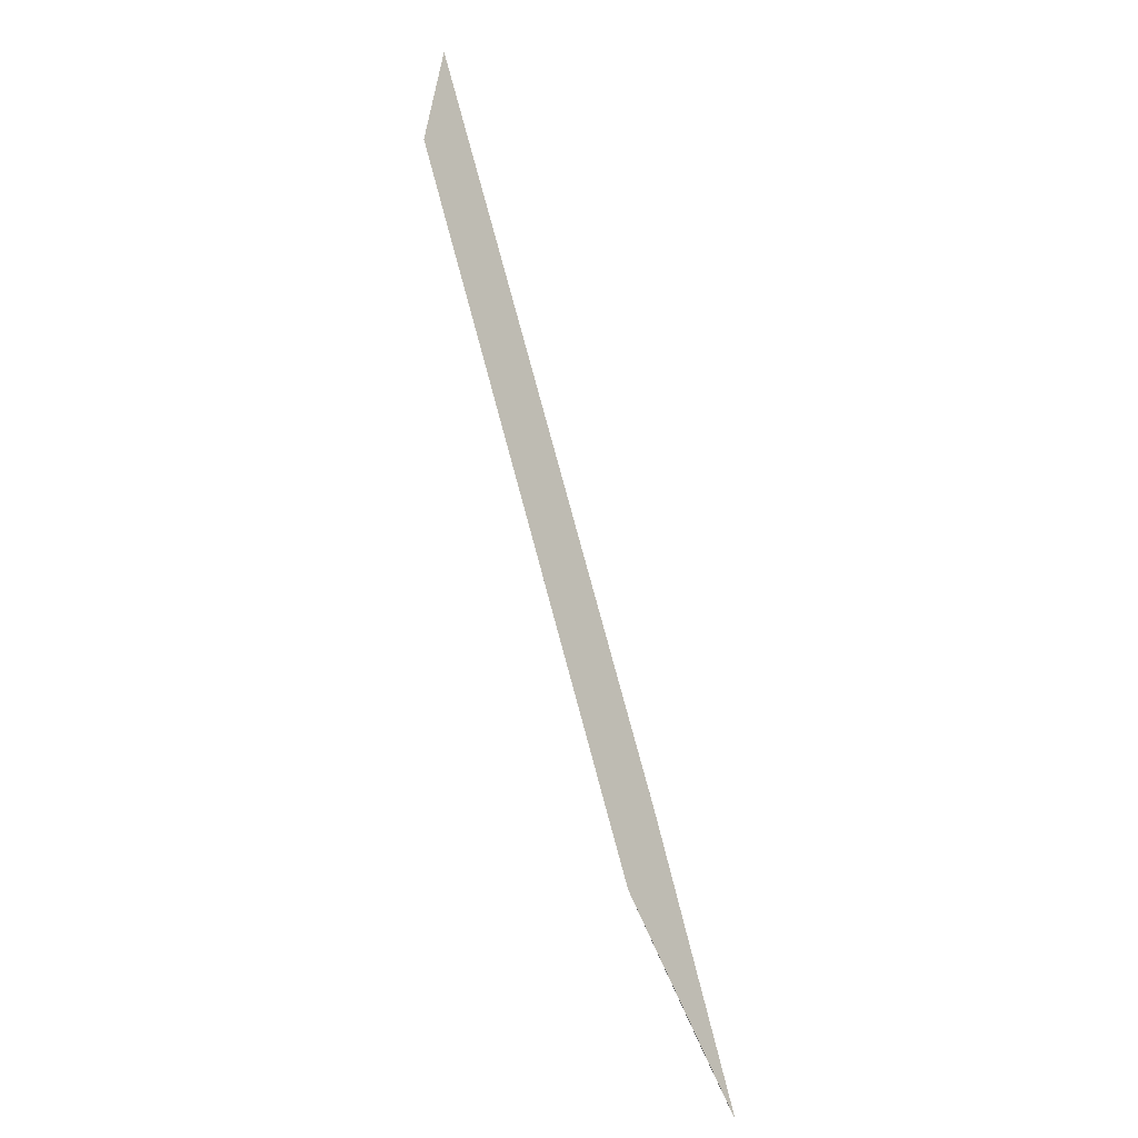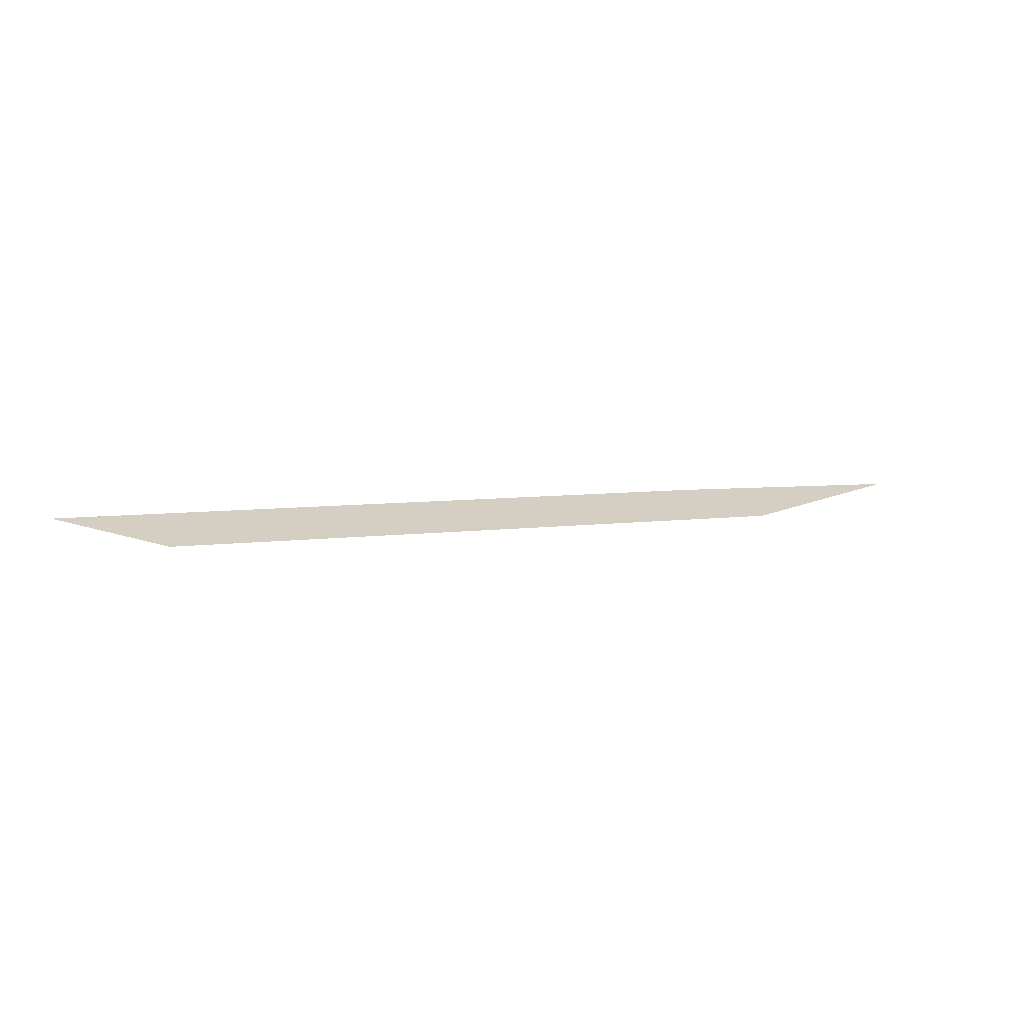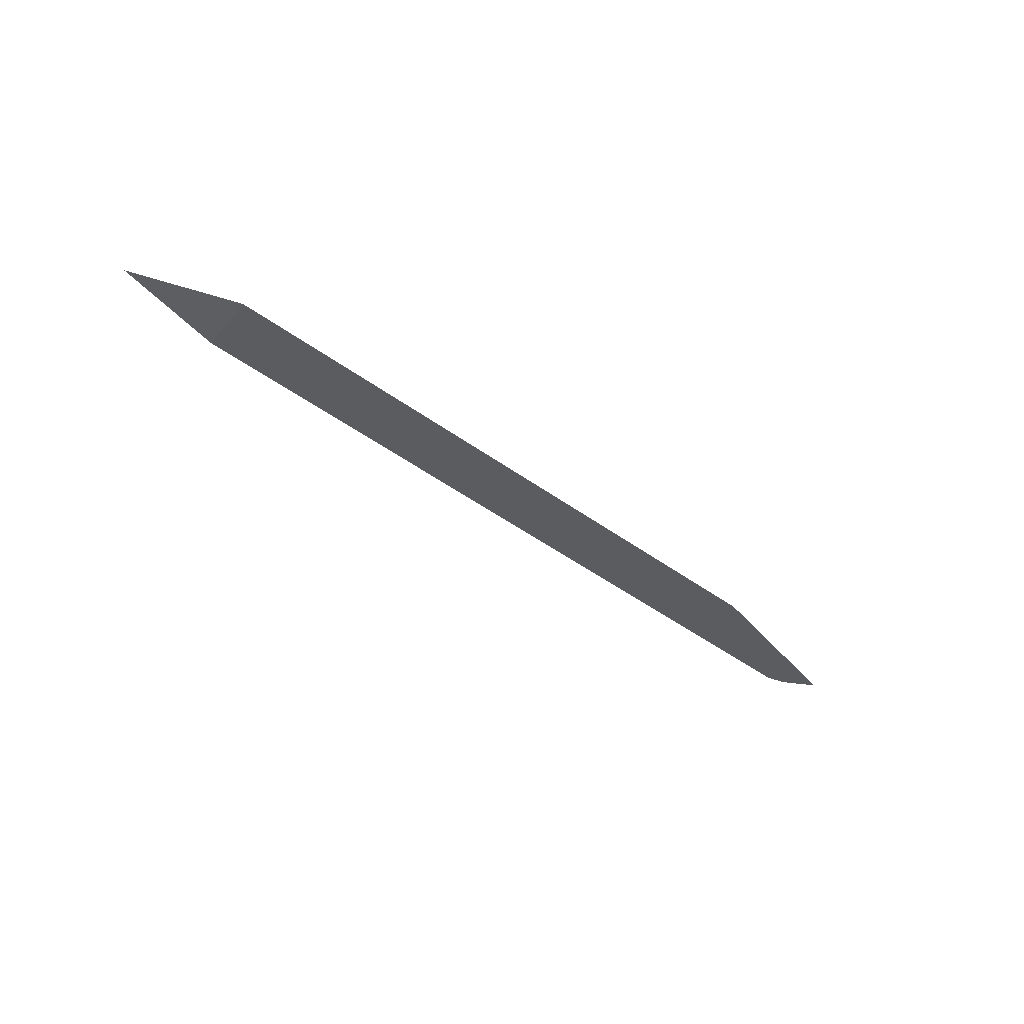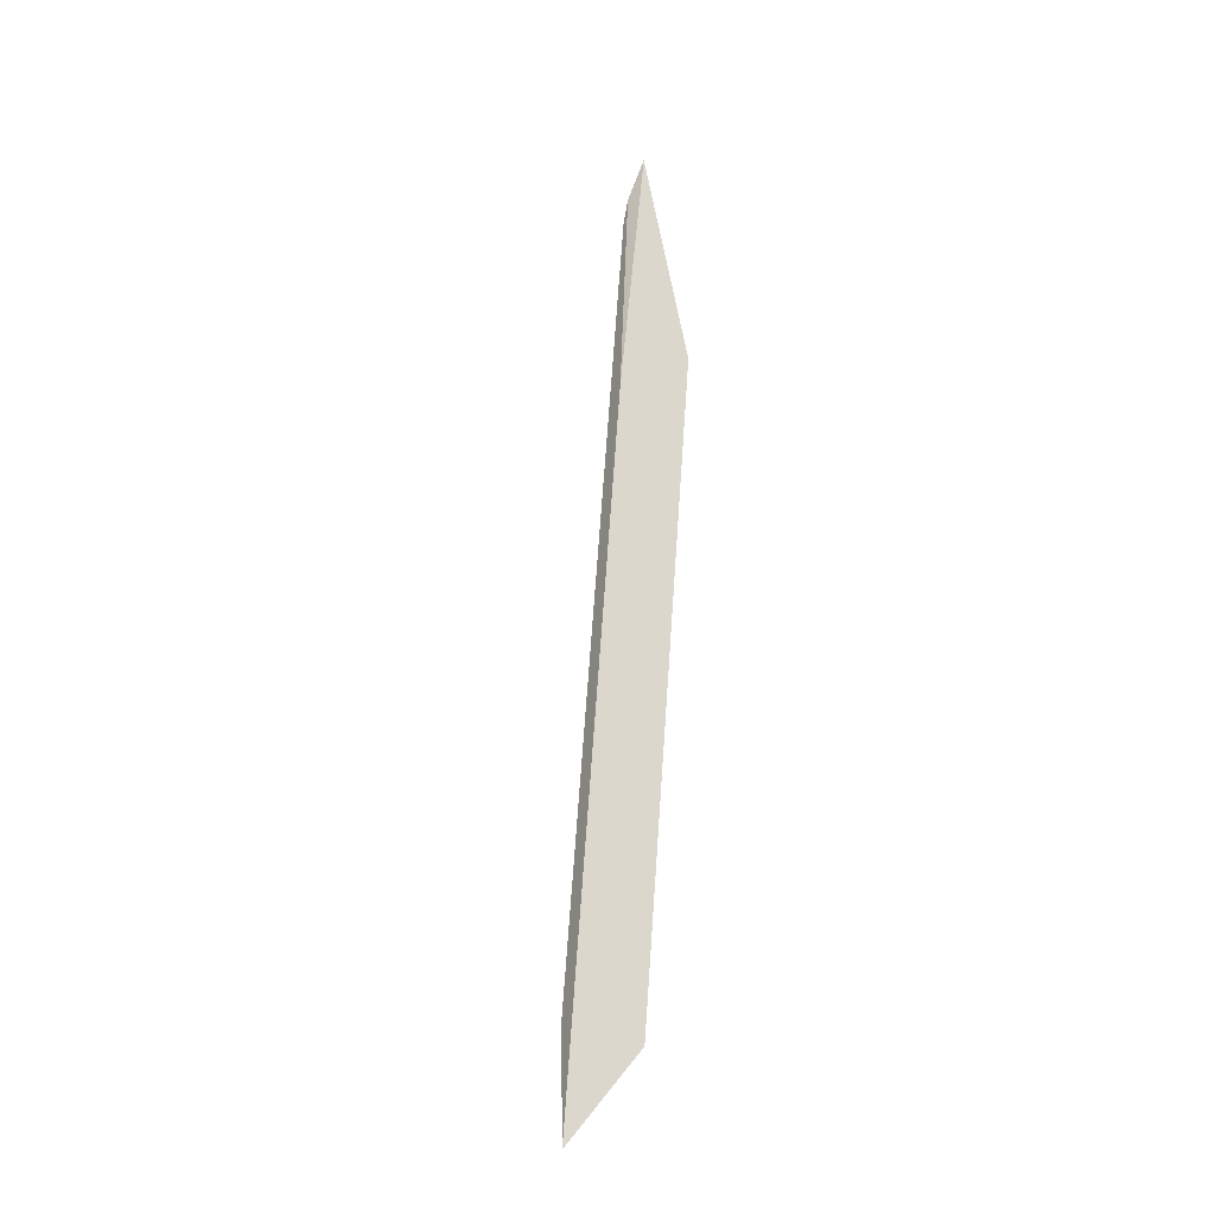
<metadata>
{"format":"obj","ext":"obj","renderer":"f3d","projection":"perspective","resolution":1024,"background":"white","views":[{"elev":-71.4,"azim":102.4,"up":"+Z"},{"elev":-3.7,"azim":127.6,"up":"+Y"},{"elev":-48.8,"azim":112.3,"up":"+Y"},{"elev":60.6,"azim":67.8,"up":"+Y"}]}
</metadata>
<code>
o WoodenBrokenPlanks_334
v -30.25 62.78 23.63
v -28.31 62.94 24.39
v -40.55 63.93 18.39
v -44.46 64.01 16.62
v -44.06 63.89 16.88
v -29.49 62.41 22.51
v -41.05 63.33 16.81
v -45.08 64.24 16.04
f 1 6 2
f 1 5 7 6
f 4 3 8
f 5 4 8 7
f 1 2 3 4
f 1 4 5
f 3 2 6 7
f 3 7 8

</code>
